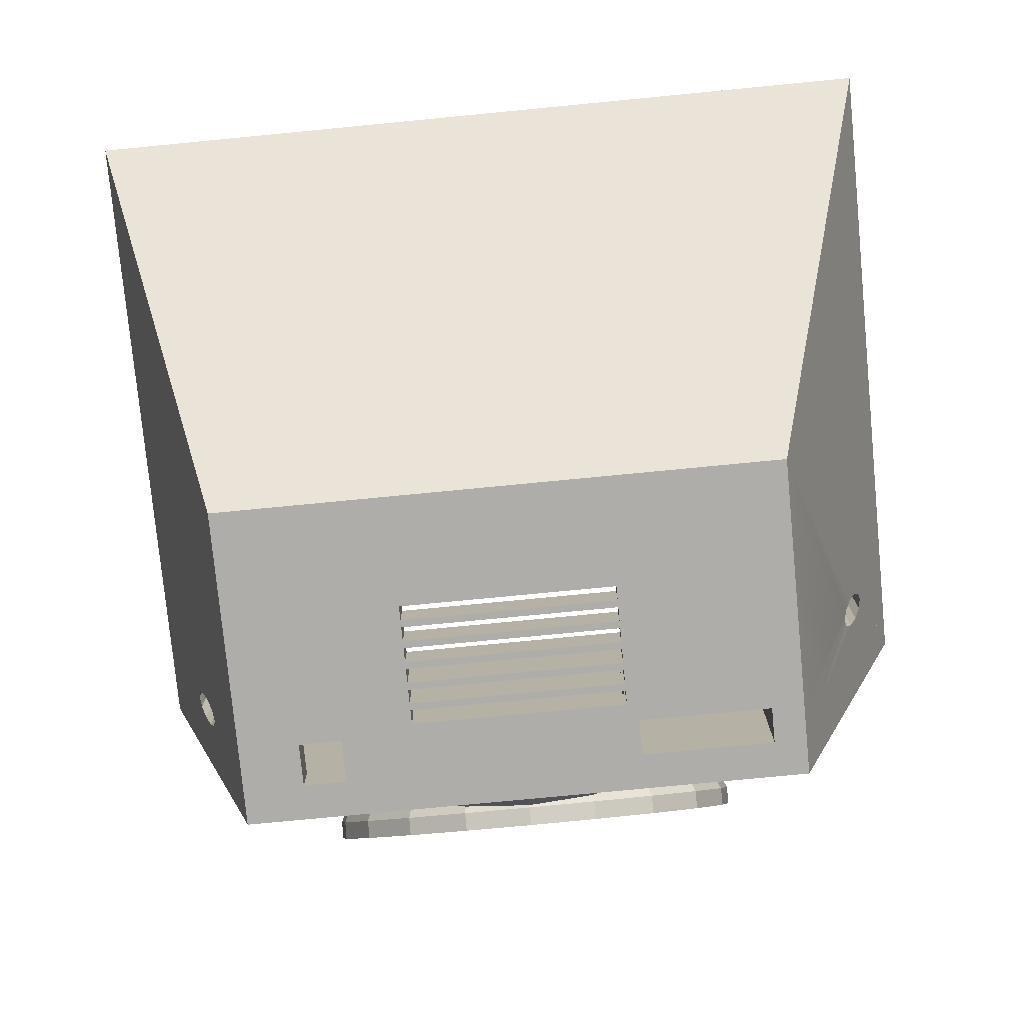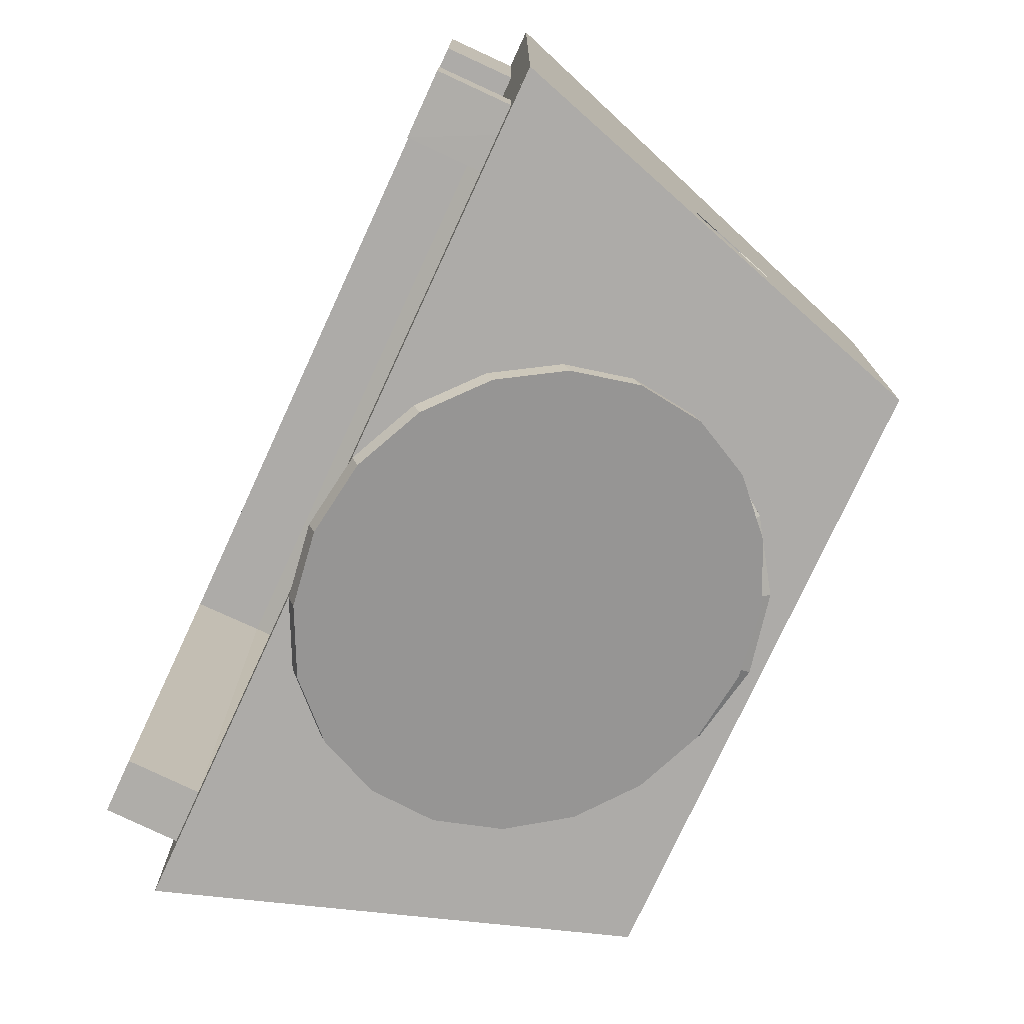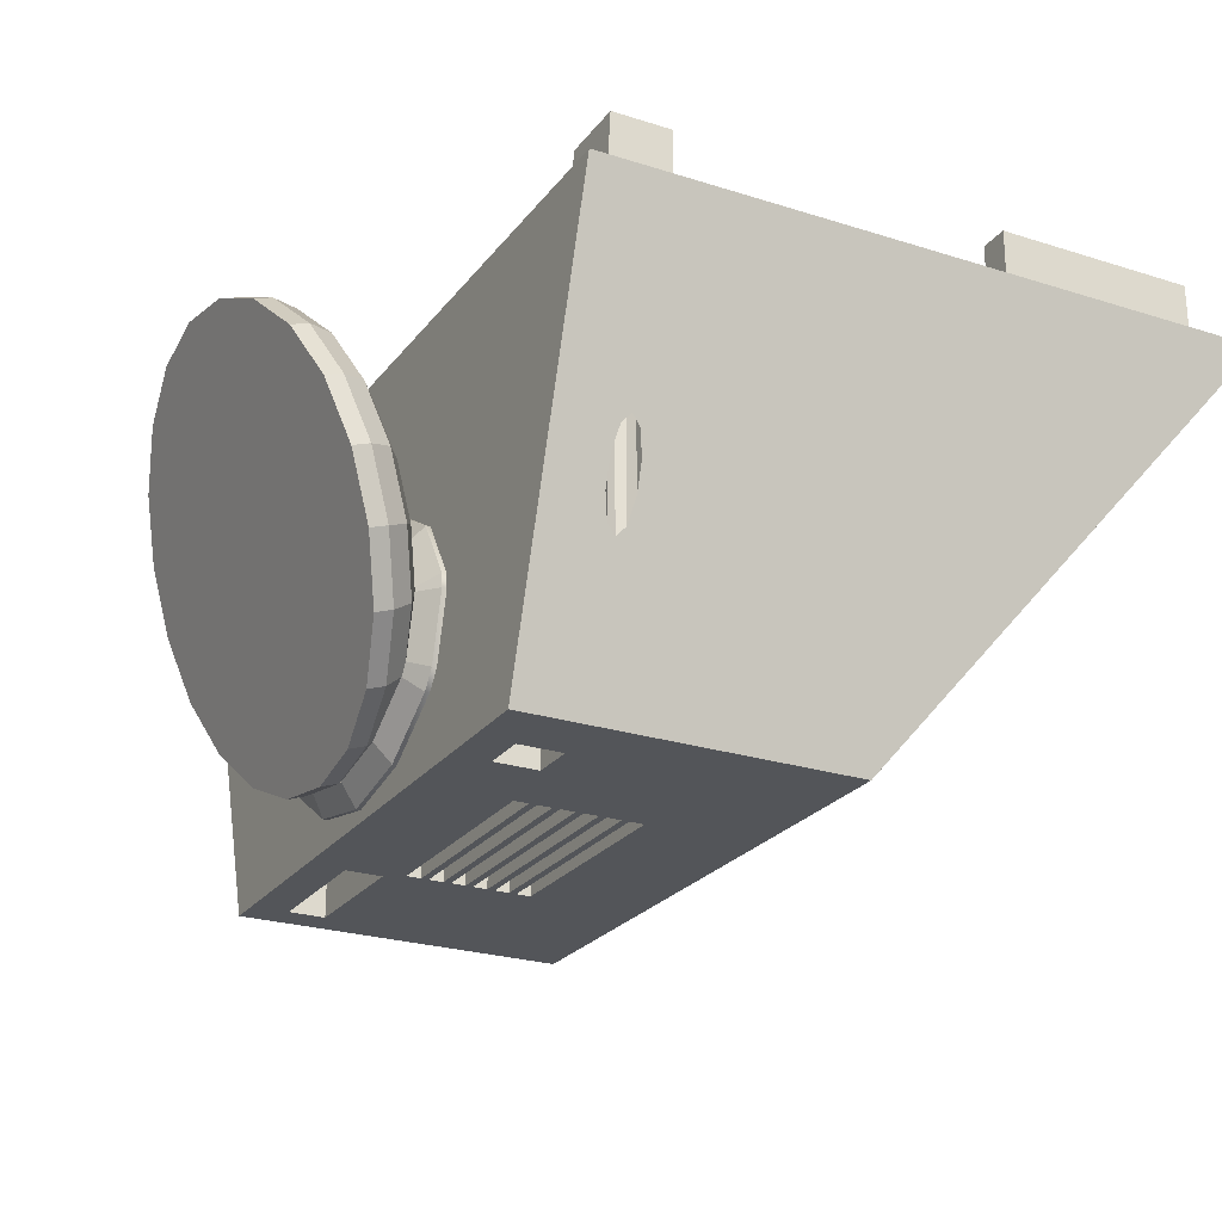
<metadata>
{"format":"obj","ext":"obj","renderer":"f3d","projection":"perspective","resolution":1024,"background":"white","views":[{"elev":-77.3,"azim":-174.5,"up":"+Z"},{"elev":-76.5,"azim":65.3,"up":"+Y"},{"elev":-24.3,"azim":62.2,"up":"+Z"}]}
</metadata>
<code>
g default
v 28.53 -9.676 -51.04
v 24.27 -6.918 -58.94
v 17.63 -4.73 -65.2
v 9.271 -3.325 -69.23
v 0 -2.841 -70.61
v -9.271 -3.325 -69.23
v -17.63 -4.73 -65.2
v -24.27 -6.918 -58.94
v -28.53 -9.676 -51.04
v -30 -12.73 -42.29
v -28.53 -15.79 -33.54
v -24.27 -18.55 -25.64
v -17.63 -20.74 -19.38
v -9.271 -22.14 -15.36
v -1e-06 -22.62 -13.97
v 9.271 -22.14 -15.36
v 17.63 -20.74 -19.38
v 24.27 -18.55 -25.64
v 28.53 -15.79 -33.54
v 30 -12.73 -42.29
v 27.14 -6.908 -49.6
v 23.08 -4.286 -57.11
v -23.08 -4.286 -57.11
v -27.14 -6.908 -49.6
v -28.53 -9.815 -41.27
v -27.14 -12.72 -32.95
v -23.08 -15.34 -25.44
v -16.77 -17.43 -19.48
v -8.817 -18.76 -15.65
v -1e-06 -19.22 -14.34
v 8.817 -18.76 -15.65
v 16.77 -17.43 -19.48
v 23.08 -15.34 -25.44
v 27.14 -12.72 -32.95
v 28.53 -9.815 -41.27
v 23.08 -4.711 -47.43
v -23.08 -4.711 -47.43
v -24.27 -7.183 -40.35
v -23.08 -9.656 -33.27
v -19.64 -11.89 -26.89
v -14.27 -13.66 -21.82
v -7.5 -14.79 -18.56
v -1e-06 -15.19 -17.44
v 7.5 -14.79 -18.56
v 14.27 -13.66 -21.82
v 19.64 -11.89 -26.89
v 23.08 -9.656 -33.27
v 24.27 -7.183 -40.35
v 16.77 -3.298 -44.77
v -16.77 -3.298 -44.77
v -17.63 -5.095 -39.62
v -16.77 -6.892 -34.48
v -14.27 -8.512 -29.84
v -10.36 -9.799 -26.16
v -5.449 -10.62 -23.79
v -1e-06 -10.91 -22.98
v 5.449 -10.62 -23.79
v 10.36 -9.799 -26.16
v 14.27 -8.512 -29.84
v 16.77 -6.892 -34.48
v 17.63 -5.095 -39.62
v 8.817 -2.809 -41.86
v -8.817 -2.809 -41.86
v -9.271 -3.754 -39.16
v -8.817 -4.699 -36.45
v -7.5 -5.551 -34.01
v -5.449 -6.227 -32.07
v -2.865 -6.661 -30.83
v -0 -6.811 -30.4
v 2.865 -6.661 -30.83
v 5.449 -6.227 -32.07
v 7.5 -5.551 -34.01
v 8.817 -4.699 -36.45
v 9.271 -3.754 -39.16
v 0 -3.292 -38.99
v 28.53 -12.04 -51.87
v 24.27 -9.279 -59.76
v 30 -15.09 -43.12
v 28.53 -18.15 -34.36
v 24.27 -20.91 -26.47
v 17.63 -23.1 -20.2
v 9.271 -24.5 -16.18
v -1e-06 -24.98 -14.79
v -9.271 -24.5 -16.18
v -17.63 -23.1 -20.2
v -24.27 -20.91 -26.47
v -28.53 -18.15 -34.36
v -30 -15.09 -43.12
v -28.53 -12.04 -51.87
v -24.27 -9.279 -59.76
v -17.63 -7.09 -66.03
v -9.271 -5.685 -70.05
v 0 -5.201 -71.44
v 9.271 -5.685 -70.05
v 17.63 -7.09 -66.03
v 17.99 -2.606 -61.92
v -17.99 -2.606 -61.92
v 19.85 -2.621 -53.42
v -19.85 -2.621 -53.42
v 15.74 -2.634 -46.67
v -15.74 -2.634 -46.67
v 8.558 -2.642 -42.34
v -8.558 -2.642 -42.34
v 16.91 -2.603 -63.4
v 9.135 -2.593 -68.53
v 0 -2.59 -70.37
v -9.135 -2.593 -68.53
v -16.91 -2.603 -63.4
v 19.9 -2.62 -54.08
v -19.9 -2.62 -54.08
v 3.644 -2.643 -41.57
v 0 -2.644 -41.22
v -3.644 -2.643 -41.57
v -8.558 -0.642 -42.34
v -16.91 -0.6028 -63.4
v -17.99 -0.6055 -61.91
v -15.74 -0.6339 -46.67
v 3.644 -0.6434 -41.57
v 9.135 -0.5932 -68.53
v 0 -0.5898 -70.36
v -0 -0.6441 -41.22
v -9.135 -0.5932 -68.53
v -3.644 -0.6434 -41.57
v -19.9 -0.6201 -54.07
v -19.85 -0.6214 -53.41
v 16.91 -0.6028 -63.4
v 17.99 -0.6055 -61.91
v 8.558 -0.642 -42.34
v 15.74 -0.6339 -46.67
v 19.85 -0.6214 -53.41
v 19.9 -0.6201 -54.07
v -8.558 -0.642 -42.34
v -16.91 -0.6028 -63.4
v -17.99 -0.6055 -61.91
v -15.74 -0.6339 -46.67
v 3.644 -0.6434 -41.57
v 9.135 -0.5932 -68.53
v 0 -0.5898 -70.36
v -0 -0.6441 -41.22
v -9.135 -0.5932 -68.53
v -3.644 -0.6434 -41.57
v -19.9 -0.6201 -54.07
v -19.85 -0.6214 -53.41
v 16.91 -0.6028 -63.4
v 17.99 -0.6055 -61.91
v 8.558 -0.642 -42.34
v 15.74 -0.6339 -46.67
v 19.85 -0.6214 -53.41
v 19.9 -0.6201 -54.07
v -20.76 -0.6031 -63.2
v -19.01 -0.5987 -65.6
v -9.603 -0.6474 -39.46
v -17.92 -0.638 -44.48
v -1e-06 -0.5841 -73.42
v 10.3 -0.5879 -71.35
v 4.02 -0.649 -38.59
v -1.2e-05 -0.6497 -38.2
v -10.3 -0.5879 -71.35
v -4.02 -0.649 -38.59
v -22.93 -0.6197 -54.32
v -22.79 -0.6231 -52.47
v 19.01 -0.5987 -65.6
v 20.76 -0.6031 -63.2
v 17.92 -0.638 -44.48
v 9.603 -0.6474 -39.46
v 22.79 -0.6231 -52.47
v 22.93 -0.6197 -54.32
v -17.99 0.3945 -61.91
v -16.91 0.3972 -63.4
v -19.01 0.4013 -65.6
v -20.76 0.3969 -63.2
v -15.74 0.3661 -46.66
v -8.558 0.358 -42.33
v -17.92 0.362 -44.48
v -9.603 0.3526 -39.46
v 0 0.4102 -70.36
v 9.135 0.4068 -68.53
v 10.3 0.4121 -71.35
v -1e-06 0.4159 -73.42
v 0 0.3559 -41.21
v 3.644 0.3565 -41.57
v -1.3e-05 0.3503 -38.2
v 4.02 0.351 -38.59
v -9.135 0.4068 -68.53
v -10.3 0.4121 -71.35
v -3.644 0.3565 -41.57
v -4.02 0.351 -38.59
v -19.9 0.3799 -54.07
v -22.93 0.3803 -54.32
v -19.85 0.3786 -53.41
v -22.79 0.3769 -52.47
v 16.91 0.3972 -63.4
v 17.99 0.3945 -61.91
v 20.76 0.3969 -63.2
v 19.01 0.4013 -65.6
v 15.74 0.3661 -46.66
v 8.558 0.358 -42.33
v 9.603 0.3526 -39.46
v 17.92 0.362 -44.48
v 19.85 0.3786 -53.41
v 22.79 0.3769 -52.47
v 19.9 0.3799 -54.07
v 22.93 0.3803 -54.32
g pSphere2
f 1 2 22 21
f 2 3 104 96 22
f 3 4 105 104
f 4 5 106 105
f 5 6 107 106
f 6 7 108 107
f 7 8 23 97 108
f 8 9 24 23
f 9 10 25 24
f 10 11 26 25
f 11 12 27 26
f 12 13 28 27
f 13 14 29 28
f 14 15 30 29
f 15 16 31 30
f 16 17 32 31
f 17 18 33 32
f 18 19 34 33
f 19 20 35 34
f 20 1 21 35
f 21 22 109 98 36
f 22 96 109
f 23 24 37 99 110
f 24 25 38 37
f 25 26 39 38
f 26 27 40 39
f 27 28 41 40
f 28 29 42 41
f 29 30 43 42
f 30 31 44 43
f 31 32 45 44
f 32 33 46 45
f 33 34 47 46
f 34 35 48 47
f 35 21 36 48
f 36 98 100 49
f 37 38 51 50
f 38 39 52 51
f 39 40 53 52
f 40 41 54 53
f 41 42 55 54
f 42 43 56 55
f 43 44 57 56
f 44 45 58 57
f 45 46 59 58
f 46 47 60 59
f 47 48 61 60
f 48 36 49 61
f 49 100 102 62
f 50 51 64 63
f 51 52 65 64
f 52 53 66 65
f 53 54 67 66
f 54 55 68 67
f 55 56 69 68
f 56 57 70 69
f 57 58 71 70
f 58 59 72 71
f 59 60 73 72
f 60 61 74 73
f 61 49 62 74
f 62 102 111 75
f 63 64 75
f 64 65 75
f 65 66 75
f 66 67 75
f 67 68 75
f 68 69 75
f 69 70 75
f 70 71 75
f 71 72 75
f 72 73 75
f 73 74 75
f 74 62 75
f 79 76 78
f 2 1 76 77
f 1 20 78 76
f 20 19 79 78
f 19 18 80 79
f 18 17 81 80
f 17 16 82 81
f 16 15 83 82
f 15 14 84 83
f 14 13 85 84
f 13 12 86 85
f 12 11 87 86
f 11 10 88 87
f 10 9 89 88
f 9 8 90 89
f 8 7 91 90
f 7 6 92 91
f 6 5 93 92
f 5 4 94 93
f 4 3 95 94
f 3 2 77 95
f 110 97 23
f 101 99 37 50
f 103 101 50 63
f 111 112 75
f 112 113 75
f 113 103 63 75
f 132 133 134 135
f 136 137 138 139
f 139 138 140 141
f 141 140 133 132
f 135 134 142 143
f 145 144 146 147
f 146 144 137 136
f 145 147 148 149
f 93 83 84 92
f 94 82 83 93
f 95 81 82 94
f 77 80 81 95
f 77 76 79 80
f 92 84 85 91
f 91 85 86 90
f 90 86 87 89
f 89 87 88
f 108 97 150 151
f 101 103 152 153
f 105 106 154 155
f 112 111 156 157
f 106 107 158 154
f 113 112 157 159
f 107 108 151 158
f 103 113 159 152
f 97 110 160 150
f 110 99 161 160
f 99 101 153 161
f 96 104 162 163
f 102 100 164 165
f 104 105 155 162
f 111 102 165 156
f 100 98 166 164
f 98 109 167 166
f 109 96 163 167
f 115 116 134 133
f 117 114 132 135
f 119 120 138 137
f 121 118 136 139
f 120 122 140 138
f 123 121 139 141
f 122 115 133 140
f 114 123 141 132
f 116 124 142 134
f 124 125 143 142
f 125 117 135 143
f 127 126 144 145
f 128 129 147 146
f 126 119 137 144
f 118 128 146 136
f 129 130 148 147
f 130 131 149 148
f 131 127 145 149
f 168 169 170 171
f 173 172 174 175
f 176 177 178 179
f 181 180 182 183
f 184 176 179 185
f 180 186 187 182
f 169 184 185 170
f 186 173 175 187
f 188 168 171 189
f 190 188 189 191
f 172 190 191 174
f 192 193 194 195
f 196 197 198 199
f 177 192 195 178
f 197 181 183 198
f 200 196 199 201
f 202 200 201 203
f 193 202 203 194
f 116 115 169 168
f 151 150 171 170
f 114 117 172 173
f 153 152 175 174
f 120 119 177 176
f 155 154 179 178
f 118 121 180 181
f 157 156 183 182
f 122 120 176 184
f 154 158 185 179
f 121 123 186 180
f 159 157 182 187
f 115 122 184 169
f 158 151 170 185
f 123 114 173 186
f 152 159 187 175
f 124 116 168 188
f 150 160 189 171
f 125 124 188 190
f 160 161 191 189
f 117 125 190 172
f 161 153 174 191
f 126 127 193 192
f 163 162 195 194
f 129 128 197 196
f 165 164 199 198
f 119 126 192 177
f 162 155 178 195
f 128 118 181 197
f 156 165 198 183
f 130 129 196 200
f 164 166 201 199
f 131 130 200 202
f 166 167 203 201
f 127 131 202 193
f 167 163 194 203
g default
v 52.5 5 -16
v 5.5 5 -46
v 5.5 5 -16
v 35 41 -70
v 35 11 -70
v 49.5 13.5 -27
v 57.5 5 -16
v 57.5 0 -16
v 39.5 0 -75
v 39.5 5 -75
v 52 5 -16
v 49.5 5 -27
v 39.5 5 -75
v 39.5 45 -75
v 57.5 14 -16
v 39.5 11 -75
v 45.88 8.324 -37.73
v 45.88 8.324 -54.08
v 45.88 10.68 -37.73
v 45.5 9.5 -38.86
v 45.5 9.5 -55.33
v 45.88 10.68 -54.08
v 45.68 8.939 -54.74
v 5.5 0 -16
v 57.5 5 -16
v 46.88 7.598 -50.8
v 46.88 7.598 -34.76
v 48.12 7.598 -46.75
v 48.62 7.961 -45.11
v -39.5 45 -75
v 57.5 92 -16
v 48.12 7.598 -31.1
v 46.9 11.4 -50.73
v 46.91 11.4 -34.68
v -59.5 92 -16
v 48.12 11.4 -31.1
v 48.12 11.4 -46.75
v 43 5 -16
v 48 5 -16
v 43 5.5 -6
v 49.12 10.68 -28.13
v 49.12 10.68 -43.47
v 43 13.5 -16
v 48 13.5 -16
v 49.12 8.324 -28.13
v 49.5 9.5 -27
v 49.5 9.5 -42.22
v 49.12 8.324 -43.47
v 52 5.5 -6
v 43 13.5 -6
v 52 13.5 -16
v 49.5 73.5 -27
v 48 82 -16
v -46.5 82 -16
v 52 13.5 -6
v 46.88 7.598 -22.57
v 46.88 7.598 -6
v 48.12 7.598 -6
v 48.12 7.598 -24.66
v 45.88 8.324 -6
v 45.88 8.324 -20.88
v 49.12 8.324 -6
v 49.12 8.324 -26.35
v 45.5 9.5 -6
v 45.5 9.5 -20.23
v 49.5 9.5 -6
v 45.88 10.68 -6
v 45.88 10.68 -20.88
v 49.12 10.68 -6
v 49.12 10.68 -26.35
v 46.91 11.4 -22.62
v 46.92 11.4 -6
v 48.12 11.4 -6
v 48.12 11.4 -24.66
v 48 59 -16
v 52 86.5 -16
v 52 59 -16
v 48 82 -6
v -46.5 82 -6
v -54 86.5 -16
v 52 86.5 -6
v -54 86.5 -6
v 52 59 -6
v 48 59 -6
v -54 18.76 -6
v -46.5 18.76 -6
v 35 5 -70
v -35 41 -70
v 15 29.5 -70
v 15 27.5 -70
v 15 26.5 -70
v 15 24.5 -70
v 15 27.5 -75
v 15 29.5 -75
v 15 21.5 -75
v 15 23.5 -70
v -46.5 5 -16
v 15 26.5 -75
v 15 21.5 -70
v 15 24.5 -75
v 15 23.5 -75
v -15 29.5 -70
v -54 5 -16
v 15 12.5 -70
v 31 11 -70
v 15 20.5 -70
v 15 18.5 -70
v 15 17.5 -70
v 31 5 -75
v 15 15.5 -70
v 15 20.5 -75
v 31 5 -70
v 15 14.5 -70
v 25 11 -70
v 31 11 -75
v 15 12.5 -75
v 15 18.5 -75
v -54.5 5 -16
v 15 17.5 -75
v 15 15.5 -75
v 15 14.5 -75
v 25 11 -75
v -38 10 -56
v -59.5 5 -16
v -46.5 5.5 -6
v -54 5.5 -6
v -15 29.5 -75
v -15 5 -70
v 25 5 -75
v 25 5 -70
v -39.5 0 -75
v -39.5 5 -75
v -15 27.5 -70
v -15 26.5 -70
v -15 24.5 -70
v -15 23.5 -70
v -15 21.5 -70
v -15 27.5 -75
v -15 26.5 -75
v -15 24.5 -75
v -15 23.5 -75
v -15 21.5 -75
v -38 5 -56
v -16.5 5 -75
v -59.5 0 -16
v -15 10 -70
v -15 12.5 -70
v -16.5 10 -70
v -15 18.5 -70
v -15 20.5 -70
v -35 10 -70
v -15 17.5 -70
v -15 15.5 -70
v -15 14.5 -70
v -15 20.5 -75
v -15 18.5 -75
v -35 10 -75
v -15 17.5 -75
v -59.5 5 -16
v -15 15.5 -75
v -16.5 5 -70
v -15 14.5 -75
v -15 12.5 -75
v -35 5 -70
v -16.5 10 -75
v -39.5 9 -75
v -15 5 -46.5
v -15 10 -46.5
v -16.5 10 -46.5
v -16.5 5 -46.5
v -39.5 5 -75
v -35 5 -75
v -19.5 5 -46.5
v -19.5 5 -47.5
v -19.5 10 -47.5
v -19.5 10 -46.5
v -52.09 14.9 -37.87
v -52.07 14.9 -6
v -53.12 14.18 -6
v -53.12 14.18 -34.83
v -50.88 14.9 -6
v -50.88 14.9 -41.42
v -53.5 13 -6
v -53.5 13 -33.7
v -49.88 14.18 -6
v -49.88 14.18 -44.37
v -53.12 11.82 -6
v -53.12 11.82 -34.83
v -49.5 13 -6
v -49.5 13 -45.5
v -52.12 11.1 -6
v -52.12 11.1 -37.78
v -49.88 11.82 -6
v -49.88 11.82 -44.37
v -32.5 10 -46.5
v -32.5 10 -47.5
v -50.88 11.1 -6
v -50.88 11.1 -41.42
v -32.5 5 -46.5
v -32.5 5 -47.5
v -38 5 -46.5
v -35 5 -46.5
v -35 10 -46.5
v -38 10 -46.5
v 39.5 45 -75
g pasted__polySurface5 group
f 204 205 206
f 290 230 220
f 210 211 212 213
f 214 215 216
f 221 220 230 229
f 222 223 224 225
f 223 220 221 226 224
f 216 228 214
f 213 204 210
f 222 225 236 237
f 230 235 231 229
f 239 237 236 240
f 241 215 214 242 243
f 244 239 240 245
f 209 246 247
f 248 249 250 251
f 249 244 245 250
f 252 242 214
f 243 242 252
f 247 246 253
f 228 254 214
f 207 256 257 291
f 235 248 251 232 231
f 228 218 254
f 258 254 247
f 258 247 253
f 211 210 204 206 227
f 260 259 264 263
f 260 261 262 259
f 255 256 207
f 261 265 266 262
f 267 263 264 268
f 246 241 243 253
f 265 269 249 266
f 270 267 268 271
f 269 272 273 249
f 270 271 274 275
f 272 276 277 273
f 276 275 274 277
f 252 214 254 258
f 255 278 256
f 279 280 234
f 209 247 278 255
f 247 254 280 278
f 281 282 257 256
f 279 234 238 283
f 284 279 283 285
f 284 285 282 281
f 254 218 234 280
f 280 286 287 278
f 287 281 256 278
f 286 280 279 284
f 286 284 281 287
f 270 253 267
f 243 260 263
f 273 209 249
f 213 205 204
f 211 227 212
f 288 289 282 285
f 216 215 290
f 292 293 207
f 293 294 207
f 294 295 207
f 296 297 217
f 298 217 219 314
f 295 299 207
f 282 289 300 257
f 301 296 217
f 299 302 207
f 303 301 217
f 304 303 217
f 298 304 217
f 305 292 207 291
f 285 283 306 288
f 233 217 297 330
f 307 308 208
f 309 310 208
f 310 311 208
f 312 216 290 315
f 311 313 208
f 313 316 208
f 307 317 308
f 318 319 219
f 320 314 219
f 205 321 206
f 316 307 208
f 322 320 219
f 323 322 219
f 324 323 219
f 208 207 302 309
f 319 324 219
f 325 319 318
f 326 257 300
f 291 257 326 354
f 283 238 327 306
f 300 289 328
f 296 293 292 297
f 308 315 290 208
f 300 328 329 306
f 288 306 329
f 332 333 331 347
f 312 318 219 216
f 212 227 334
f 303 295 294 301
f 213 335 205
f 336 305 291
f 317 325 318 308
f 315 308 318 312
f 337 336 291
f 338 337 291
f 339 338 291
f 298 302 299 304
f 340 339 291
f 330 341 233
f 341 342 233
f 342 343 233
f 343 344 233
f 320 310 309 314
f 344 345 233
f 205 335 321
f 332 325 317 333
f 300 306 346
f 323 313 311 322
f 227 348 334
f 349 350 351
f 352 353 354
f 355 352 354
f 337 294 293 336
f 330 297 292 305
f 346 326 300
f 356 355 354
f 319 307 316 324
f 357 356 354
f 350 357 354
f 336 293 296 341
f 358 359 360
f 360 359 361
f 351 350 354
f 339 299 295 338
f 342 301 294 337
f 335 362 321
f 360 361 363
f 364 347 331
f 360 363 365
f 360 365 366
f 346 306 367
f 341 296 301 342
f 338 295 303 343
f 366 368 360
f 353 309 302 340
f 344 304 299 339
f 343 303 304 344
f 340 302 298 345
f 233 360 369
f 355 311 310 352
f 358 314 309 353
f 345 298 314 358
f 352 310 320 359
f 370 371 372 373
f 357 316 313 356
f 361 322 311 355
f 307 350 349 317
f 359 320 322 361
f 356 313 323 363
f 317 349 331 333
f 365 324 316 357
f 367 374 375
f 336 341 330 305
f 376 377 378 379
f 380 381 382 383
f 384 381 380 385
f 382 386 387 383
f 363 323 324 365
f 350 307 319 366
f 388 384 385 389
f 386 390 391 387
f 366 319 325 368
f 392 388 389 393
f 391 390 394 395
f 338 343 342 337
f 396 392 393 397
f 398 379 378 399
f 368 325 332 347
f 394 400 401 395
f 400 396 397 401
f 349 351 372 371
f 340 345 344 339
f 402 376 379 398
f 331 349 371 370
f 399 378 377 403
f 351 364 373 372
f 352 359 358 353
f 403 377 376 402
f 364 331 370 373
f 356 363 361 355
f 227 206 321 362 348
f 353 340 291 354
f 403 402 398 399
f 335 213 212 334
f 350 366 365 357
f 404 405 406 407
f 358 360 233 345
f 326 407 406 354
f 347 364 351 368
f 346 404 407 326
f 405 367 354 406
f 346 367 405 404
f 327 374 367 306
f 351 354 360 368
f 348 362 335 334
f 360 354 367 375
f 360 375 374 369
f 289 388 392
f 329 390 386
f 389 233 369 393
f 374 397 393 369
f 215 249 248
f 290 220 223
f 207 223 222
f 290 223 207 208
f 207 222 237
f 207 237 239 255
f 255 239 244 209
f 209 244 249
f 215 248 235
f 215 235 230 290
f 215 266 249
f 215 262 266
f 268 246 271
f 215 241 259 262
f 259 241 264
f 264 241 268
f 268 241 246
f 277 209 273
f 271 246 274
f 274 246 209 277
f 243 267 253
f 243 263 267
f 243 252 261 260
f 261 252 265
f 252 269 265
f 258 269 252
f 258 272 269
f 258 276 272
f 258 253 275 276
f 275 253 270
f 387 391 327
f 374 401 397
f 327 395 401 374
f 327 391 395
f 238 387 327
f 238 383 387
f 238 380 383
f 238 233 385 380
f 385 233 389
f 329 386 288
f 328 396 400
f 329 394 390
f 328 400 394 329
f 392 396 328
f 289 392 328
f 382 288 386
f 289 384 388
f 289 288 381 384
f 381 288 382
f 225 224 217
f 226 221 216
f 224 226 216
f 221 229 216
f 229 231 228 216
f 231 232 228
f 240 236 408 234
f 245 240 234
f 251 250 228
f 250 245 234
f 232 251 228
f 217 224 219
f 219 224 216
f 218 228 250
f 234 218 250
f 408 236 225 217
f 233 238 234 408 217

</code>
